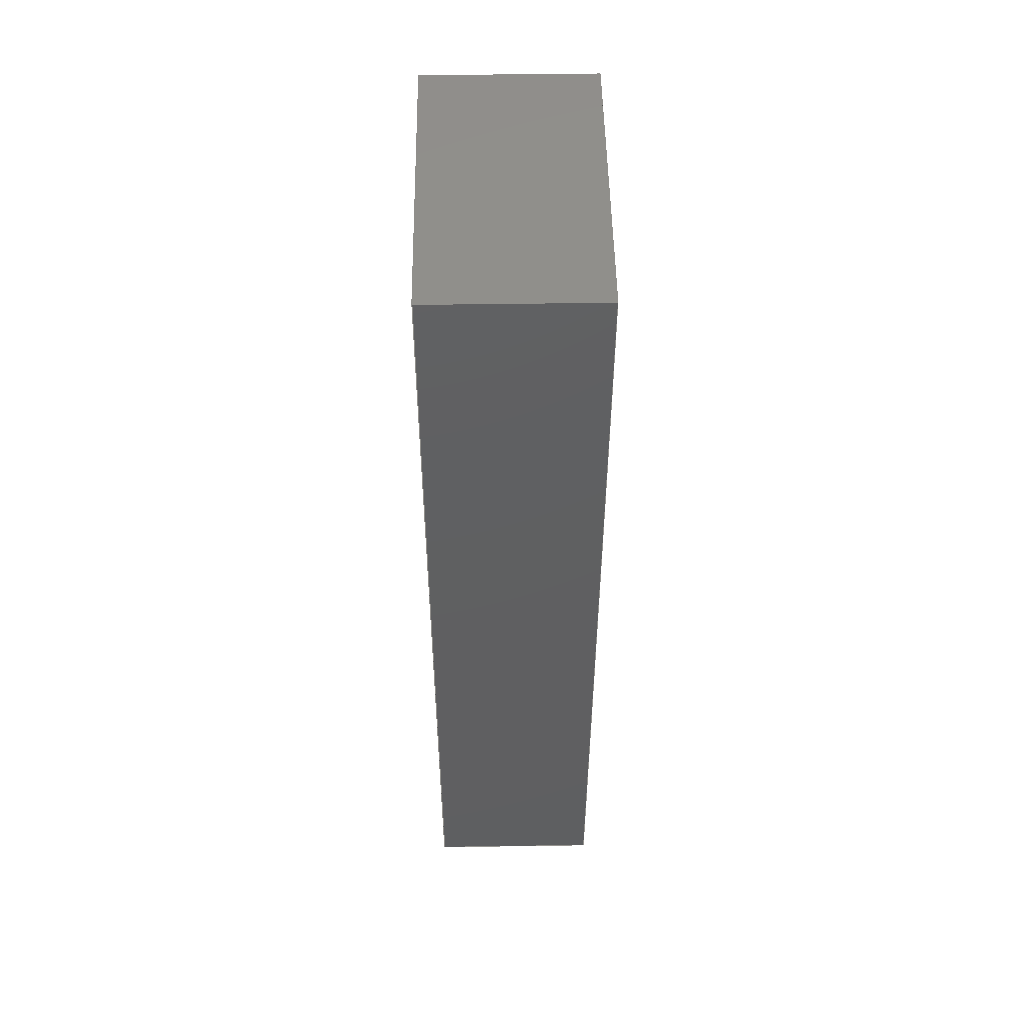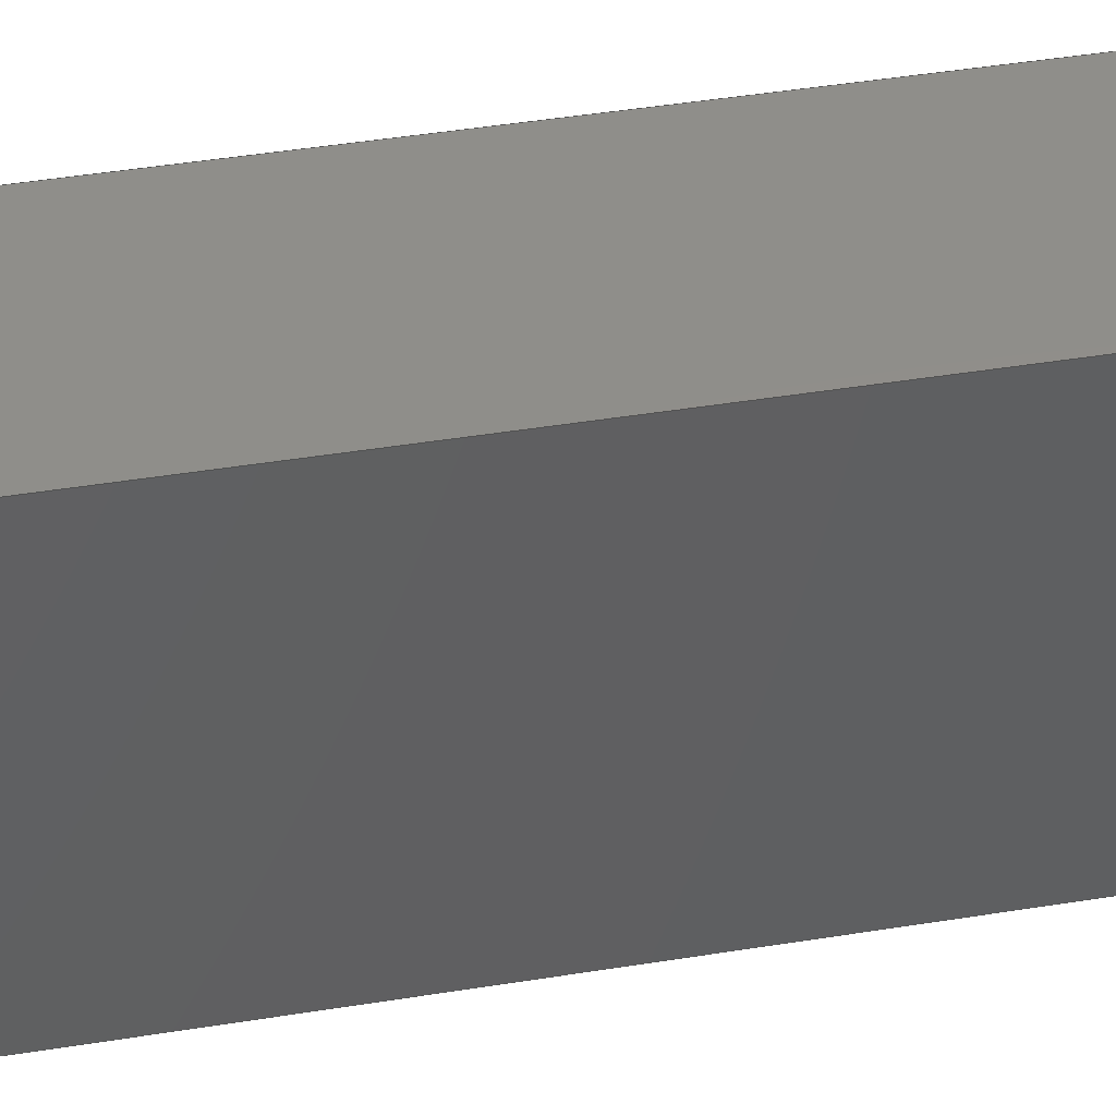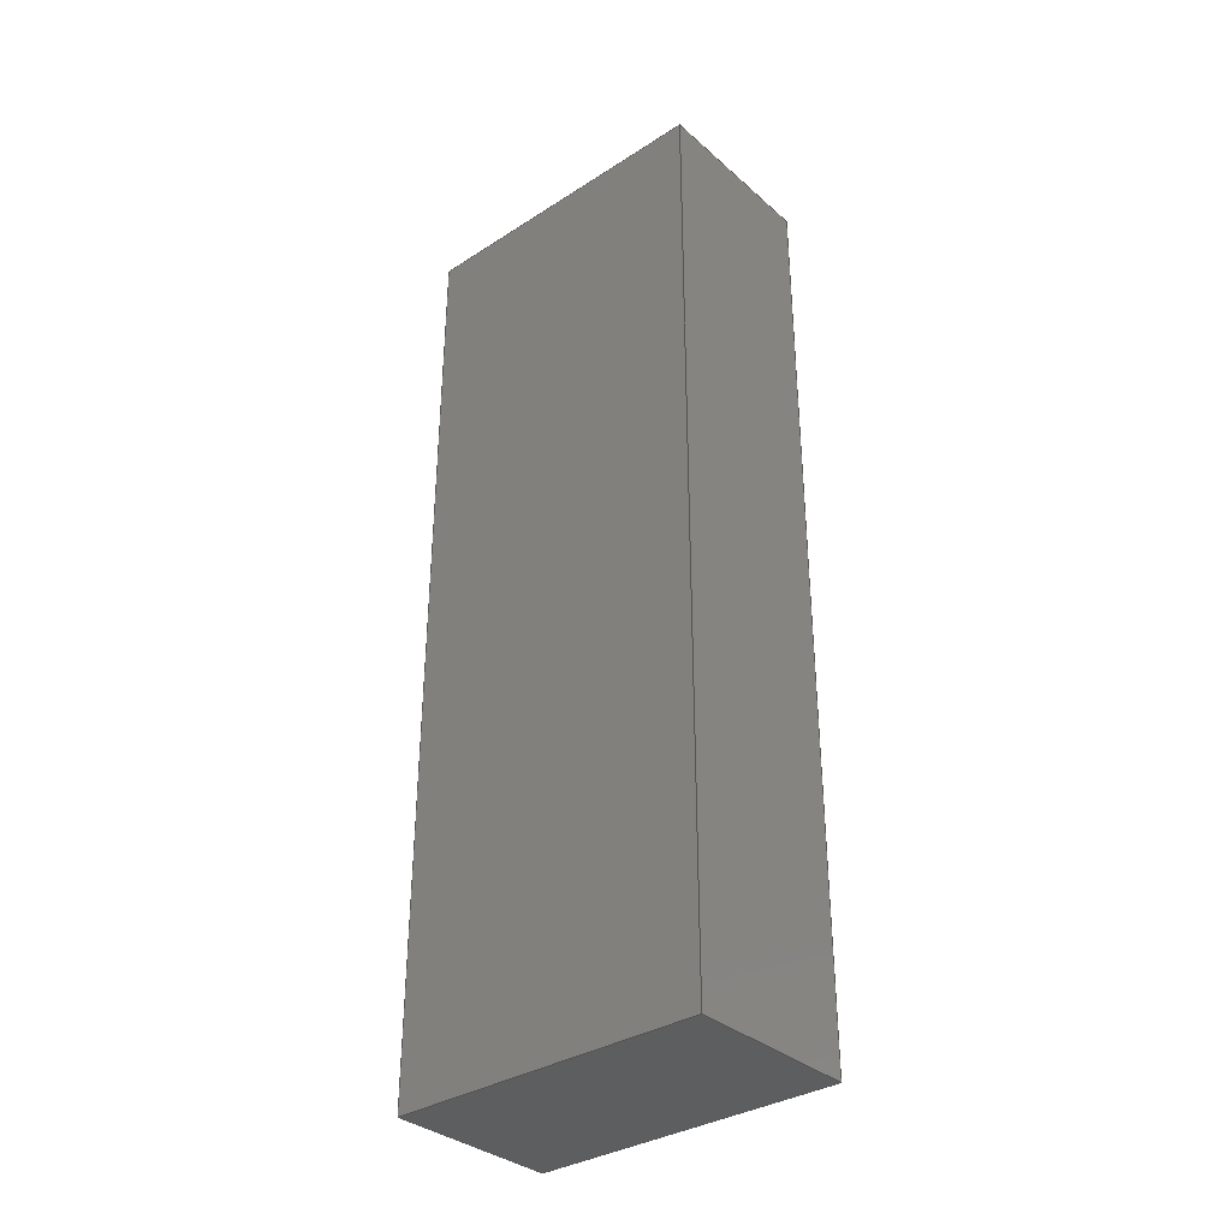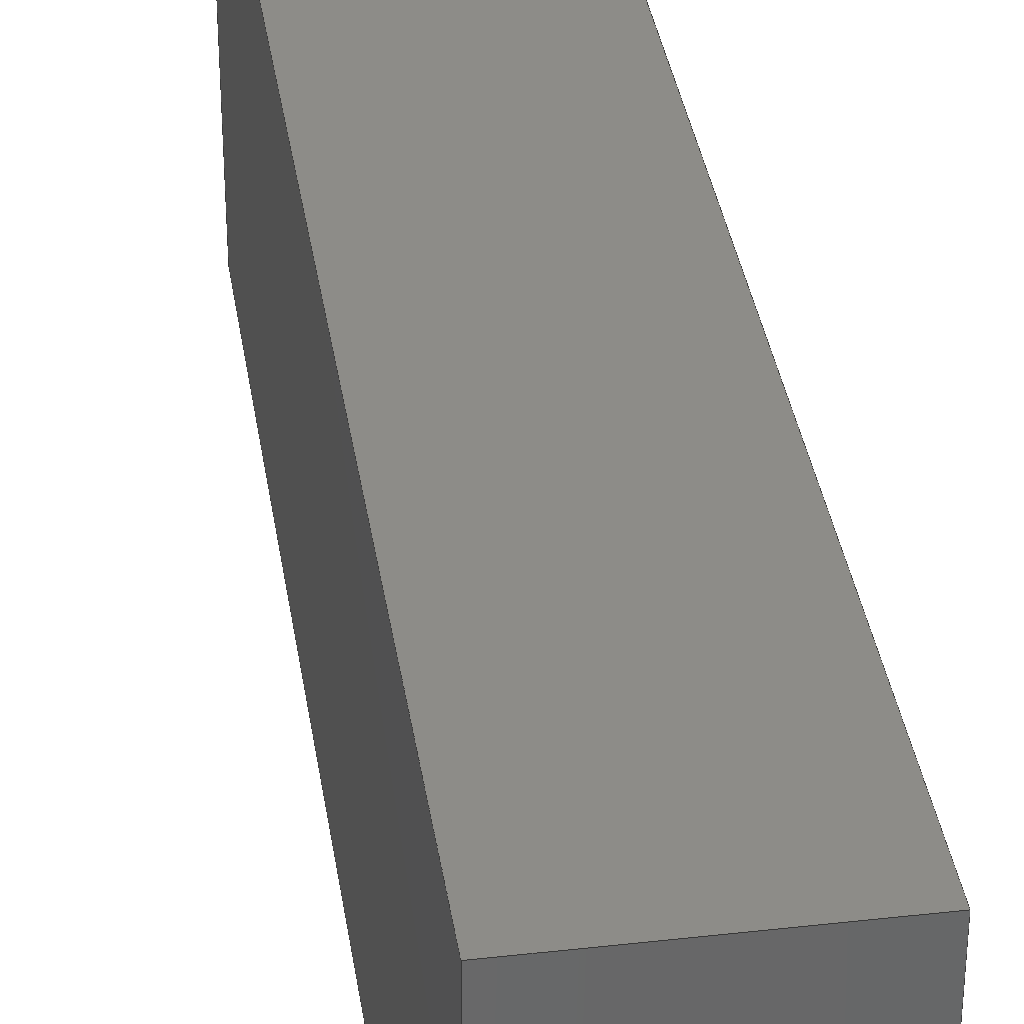
<metadata>
{"format":"step","ext":"step","renderer":"f3d","projection":"perspective","resolution":1024,"background":"white","views":[{"elev":50.4,"azim":179.1,"up":"+Z"},{"elev":45.0,"azim":79.4,"up":"+Y"},{"elev":-34.3,"azim":-49.3,"up":"+Z"},{"elev":35.8,"azim":171.5,"up":"+Y"}]}
</metadata>
<code>
ISO-10303-21;
DATA;
#1 = ORIENTED_EDGE ( 'NONE', *, *, #162, .T. ) ;
#2 = LOCAL_TIME ( 10, 19, 9, #23 ) ;
#3 = APPLICATION_PROTOCOL_DEFINITION ( 'international standard', 'config_control_design', 1994, #63 ) ;
#4 = CC_DESIGN_PERSON_AND_ORGANIZATION_ASSIGNMENT ( #189, #20, ( #62 ) ) ;
#5 = APPLICATION_CONTEXT ( 'configuration controlled 3d designs of mechanical parts and assemblies' ) ;
#6 = APPROVAL_ROLE ( '' ) ;
#7 = DIRECTION ( 'NONE',  ( -1, -0, -0 ) ) ;
#8 = VECTOR ( 'NONE', #221, 1000 ) ;
#9 = SECURITY_CLASSIFICATION ( '', '', #133 ) ;
#10 = APPROVAL ( #206, 'UNSPECIFIED' ) ;
#11 = CARTESIAN_POINT ( 'NONE',  ( 13.5, -24.5, 72.5 ) ) ;
#12 = ORIENTED_EDGE ( 'NONE', *, *, #222, .T. ) ;
#13 = VERTEX_POINT ( 'NONE', #176 ) ;
#14 = DIRECTION ( 'NONE',  ( 0, 0, -1 ) ) ;
#15 = DIRECTION ( 'NONE',  ( 1, 0, 0 ) ) ;
#16 = EDGE_CURVE ( 'NONE', #13, #95, #136, .T. ) ;
#17 = APPROVAL_PERSON_ORGANIZATION ( #97, #71, #6 ) ;
#18 = DIRECTION ( 'NONE',  ( -0, 1, -0 ) ) ;
#19 = AXIS2_PLACEMENT_3D ( 'NONE', #30, #117, #207 ) ;
#20 = PERSON_AND_ORGANIZATION_ROLE ( 'design_owner' ) ;
#21 = ORIENTED_EDGE ( 'NONE', *, *, #190, .T. ) ;
#22 = CALENDAR_DATE ( 2024, 22, 3 ) ;
#23 = COORDINATED_UNIVERSAL_TIME_OFFSET ( 6, 0, .BEHIND. ) ;
#24 = EDGE_LOOP ( 'NONE', ( #41, #231, #143, #60 ) ) ;
#25 = DATE_AND_TIME ( #59, #212 ) ;
#26 = VERTEX_POINT ( 'NONE', #195 ) ;
#27 = ORGANIZATION ( 'UNSPECIFIED', 'UNSPECIFIED', '' ) ;
#28 = PERSON_AND_ORGANIZATION_ROLE ( 'creator' ) ;
#29 = FACE_OUTER_BOUND ( 'NONE', #83, .T. ) ;
#30 = CARTESIAN_POINT ( 'NONE',  ( 13.5, 24.5, 72.5 ) ) ;
#31 = DIRECTION ( 'NONE',  ( -1, -0, -0 ) ) ;
#32 = AXIS2_PLACEMENT_3D ( 'NONE', #157, #196, #211 ) ;
#33 = DIRECTION ( 'NONE',  ( 1, 0, 0 ) ) ;
#34 = DESIGN_CONTEXT ( 'detailed design', #63, 'design' ) ;
#35 = CARTESIAN_POINT ( 'NONE',  ( -13.5, -24.5, 72.5 ) ) ;
#36 = ADVANCED_FACE ( 'NONE', ( #116 ), #179, .F. ) ;
#37 = LINE ( 'NONE', #35, #72 ) ;
#38 = APPLICATION_PROTOCOL_DEFINITION ( 'international standard', 'config_control_design', 1994, #5 ) ;
#39 = APPROVAL_DATE_TIME ( #177, #71 ) ;
#40 = AXIS2_PLACEMENT_3D ( 'NONE', #11, #138, #87 ) ;
#41 = ORIENTED_EDGE ( 'NONE', *, *, #147, .T. ) ;
#42 = DATE_AND_TIME ( #22, #213 ) ;
#43 = FACE_OUTER_BOUND ( 'NONE', #229, .T. ) ;
#44 = DATE_TIME_ROLE ( 'classification_date' ) ;
#45 = CARTESIAN_POINT ( 'NONE',  ( -13.5, 24.5, 72.5 ) ) ;
#46 = CARTESIAN_POINT ( 'NONE',  ( 13.5, 24.5, -72.5 ) ) ;
#47 = ORIENTED_EDGE ( 'NONE', *, *, #230, .T. ) ;
#48 = LINE ( 'NONE', #165, #168 ) ;
#49 = AXIS2_PLACEMENT_3D ( 'NONE', #88, #33, #122 ) ;
#50 = LINE ( 'NONE', #148, #58 ) ;
#51 = CARTESIAN_POINT ( 'NONE',  ( 13.5, -24.5, -72.5 ) ) ;
#52 = DIRECTION ( 'NONE',  ( 0, -1, 0 ) ) ;
#53 = VECTOR ( 'NONE', #18, 1000 ) ;
#54 = ADVANCED_FACE ( 'NONE', ( #29 ), #104, .F. ) ;
#55 = VERTEX_POINT ( 'NONE', #159 ) ;
#56 = APPROVAL_DATE_TIME ( #149, #10 ) ;
#57 = EDGE_LOOP ( 'NONE', ( #151, #174, #160, #84 ) ) ;
#58 = VECTOR ( 'NONE', #110, 1000 ) ;
#59 = CALENDAR_DATE ( 2024, 22, 3 ) ;
#60 = ORIENTED_EDGE ( 'NONE', *, *, #89, .T. ) ;
#61 = ORIENTED_EDGE ( 'NONE', *, *, #185, .T. ) ;
#62 = PRODUCT ( 'Turnigy 5000mAh 3S_Predeterminado_sldprt', 'Turnigy 5000mAh 3S_Predeterminado_sldprt', '', ( #74 ) ) ;
#63 = APPLICATION_CONTEXT ( 'configuration controlled 3d designs of mechanical parts and assemblies' ) ;
#64 = CARTESIAN_POINT ( 'NONE',  ( 13.5, 24.5, 72.5 ) ) ;
#65 = VECTOR ( 'NONE', #31, 1000 ) ;
#66 = DIRECTION ( 'NONE',  ( -0, -0, 1 ) ) ;
#67 = CARTESIAN_POINT ( 'NONE',  ( -13.5, -24.5, 72.5 ) ) ;
#68 = PERSON ( 'UNSPECIFIED', 'UNSPECIFIED', 'UNSPECIFIED', ('UNSPECIFIED'), ('UNSPECIFIED'), ('UNSPECIFIED') ) ;
#69 =( GEOMETRIC_REPRESENTATION_CONTEXT ( 3 ) GLOBAL_UNCERTAINTY_ASSIGNED_CONTEXT ( ( #217 ) ) GLOBAL_UNIT_ASSIGNED_CONTEXT ( ( #236, #93, #70 ) ) REPRESENTATION_CONTEXT ( 'NONE', 'WORKASPACE' ) );
#70 =( NAMED_UNIT ( * ) SI_UNIT ( $, .STERADIAN. ) SOLID_ANGLE_UNIT ( ) );
#71 = APPROVAL ( #98, 'UNSPECIFIED' ) ;
#72 = VECTOR ( 'NONE', #198, 1000 ) ;
#73 = DIRECTION ( 'NONE',  ( -0, 0, 1 ) ) ;
#74 = MECHANICAL_CONTEXT ( 'NONE', #5, 'mechanical' ) ;
#75 = ADVANCED_FACE ( 'NONE', ( #43 ), #102, .F. ) ;
#76 = CC_DESIGN_APPROVAL ( #71, ( #114 ) ) ;
#77 = COORDINATED_UNIVERSAL_TIME_OFFSET ( 6, 0, .BEHIND. ) ;
#78 = ADVANCED_BREP_SHAPE_REPRESENTATION ( 'Turnigy 5000mAh 3S_Predeterminado_sldprt', ( #171, #203 ), #69 ) ;
#79 = PERSON_AND_ORGANIZATION_ROLE ( 'design_supplier' ) ;
#80 = CC_DESIGN_DATE_AND_TIME_ASSIGNMENT ( #25, #208, ( #114 ) ) ;
#81 = CARTESIAN_POINT ( 'NONE',  ( -13.5, 24.5, 72.5 ) ) ;
#82 = PERSON_AND_ORGANIZATION ( #68, #27 ) ;
#83 = EDGE_LOOP ( 'NONE', ( #1, #215, #180, #100 ) ) ;
#84 = ORIENTED_EDGE ( 'NONE', *, *, #123, .T. ) ;
#85 = CC_DESIGN_PERSON_AND_ORGANIZATION_ASSIGNMENT ( #224, #130, ( #114 ) ) ;
#86 = CARTESIAN_POINT ( 'NONE',  ( 13.5, -24.5, 72.5 ) ) ;
#87 = DIRECTION ( 'NONE',  ( 0, 2.393e-17, 1 ) ) ;
#88 = CARTESIAN_POINT ( 'NONE',  ( -13.5, 0, 0 ) ) ;
#89 = EDGE_CURVE ( 'NONE', #119, #227, #192, .T. ) ;
#90 = LINE ( 'NONE', #51, #232 ) ;
#91 = VECTOR ( 'NONE', #52, 1000 ) ;
#92 = PLANE ( 'NONE',  #115 ) ;
#93 =( NAMED_UNIT ( * ) PLANE_ANGLE_UNIT ( ) SI_UNIT ( $, .RADIAN. ) );
#94 = CARTESIAN_POINT ( 'NONE',  ( 13.5, 24.5, -72.5 ) ) ;
#95 = VERTEX_POINT ( 'NONE', #81 ) ;
#96 = PERSON_AND_ORGANIZATION ( #68, #27 ) ;
#97 = PERSON_AND_ORGANIZATION ( #68, #27 ) ;
#98 = APPROVAL_STATUS ( 'not_yet_approved' ) ;
#99 = ORIENTED_EDGE ( 'NONE', *, *, #16, .F. ) ;
#100 = ORIENTED_EDGE ( 'NONE', *, *, #16, .T. ) ;
#101 = ADVANCED_FACE ( 'NONE', ( #141 ), #161, .T. ) ;
#102 = PLANE ( 'NONE',  #19 ) ;
#103 = ORIENTED_EDGE ( 'NONE', *, *, #118, .T. ) ;
#104 = PLANE ( 'NONE',  #166 ) ;
#105 = LINE ( 'NONE', #184, #145 ) ;
#106 = CC_DESIGN_PERSON_AND_ORGANIZATION_ASSIGNMENT ( #96, #28, ( #124 ) ) ;
#107 = CARTESIAN_POINT ( 'NONE',  ( 0, 0, 0 ) ) ;
#108 = APPROVAL_PERSON_ORGANIZATION ( #152, #10, #150 ) ;
#109 = FACE_OUTER_BOUND ( 'NONE', #57, .T. ) ;
#110 = DIRECTION ( 'NONE',  ( -0, 1, -0 ) ) ;
#111 = APPROVAL ( #139, 'UNSPECIFIED' ) ;
#112 = VERTEX_POINT ( 'NONE', #233 ) ;
#113 = PERSON_AND_ORGANIZATION ( #68, #27 ) ;
#114 = PRODUCT_DEFINITION ( 'UNKNOWN', '', #124, #34 ) ;
#115 = AXIS2_PLACEMENT_3D ( 'NONE', #94, #73, #15 ) ;
#116 = FACE_OUTER_BOUND ( 'NONE', #24, .T. ) ;
#117 = DIRECTION ( 'NONE',  ( 0, -1, 0 ) ) ;
#118 = EDGE_CURVE ( 'NONE', #55, #95, #193, .T. ) ;
#119 = VERTEX_POINT ( 'NONE', #214 ) ;
#120 = VERTEX_POINT ( 'NONE', #46 ) ;
#121 = EDGE_LOOP ( 'NONE', ( #205, #126, #153, #209 ) ) ;
#122 = DIRECTION ( 'NONE',  ( 0, 0, -1 ) ) ;
#123 = EDGE_CURVE ( 'NONE', #112, #26, #90, .T. ) ;
#124 = PRODUCT_DEFINITION_FORMATION_WITH_SPECIFIED_SOURCE ( 'ANY', '', #62, .NOT_KNOWN. ) ;
#125 = CARTESIAN_POINT ( 'NONE',  ( -13.5, 24.5, -72.5 ) ) ;
#126 = ORIENTED_EDGE ( 'NONE', *, *, #147, .F. ) ;
#127 = DIRECTION ( 'NONE',  ( -1, -0, -0 ) ) ;
#128 = FACE_OUTER_BOUND ( 'NONE', #121, .T. ) ;
#129 = VECTOR ( 'NONE', #202, 1000 ) ;
#130 = PERSON_AND_ORGANIZATION_ROLE ( 'creator' ) ;
#131 = PERSON_AND_ORGANIZATION ( #68, #27 ) ;
#132 = PRODUCT_RELATED_PRODUCT_CATEGORY ( 'detail', '', ( #62 ) ) ;
#133 = SECURITY_CLASSIFICATION_LEVEL ( 'unclassified' ) ;
#134 = VECTOR ( 'NONE', #7, 1000 ) ;
#135 = LOCAL_TIME ( 10, 19, 9, #77 ) ;
#136 = LINE ( 'NONE', #64, #65 ) ;
#137 = SHAPE_DEFINITION_REPRESENTATION ( #172, #78 ) ;
#138 = DIRECTION ( 'NONE',  ( 0, 1, -2.393e-17 ) ) ;
#139 = APPROVAL_STATUS ( 'not_yet_approved' ) ;
#140 = ORIENTED_EDGE ( 'NONE', *, *, #237, .T. ) ;
#141 = FACE_OUTER_BOUND ( 'NONE', #197, .T. ) ;
#142 = CC_DESIGN_APPROVAL ( #10, ( #124 ) ) ;
#143 = ORIENTED_EDGE ( 'NONE', *, *, #222, .F. ) ;
#144 = DIRECTION ( 'NONE',  ( -0, -0, 1 ) ) ;
#145 = VECTOR ( 'NONE', #201, 1000 ) ;
#146 = LINE ( 'NONE', #183, #8 ) ;
#147 = EDGE_CURVE ( 'NONE', #227, #26, #37, .T. ) ;
#148 = CARTESIAN_POINT ( 'NONE',  ( 13.5, 24.5, -72.5 ) ) ;
#149 = DATE_AND_TIME ( #210, #2 ) ;
#150 = APPROVAL_ROLE ( '' ) ;
#151 = ORIENTED_EDGE ( 'NONE', *, *, #199, .T. ) ;
#152 = PERSON_AND_ORGANIZATION ( #68, #27 ) ;
#153 = ORIENTED_EDGE ( 'NONE', *, *, #162, .F. ) ;
#154 = CLOSED_SHELL ( 'NONE', ( #200, #75, #54, #36, #101, #218 ) ) ;
#155 = COORDINATED_UNIVERSAL_TIME_OFFSET ( 6, 0, .BEHIND. ) ;
#156 = VECTOR ( 'NONE', #66, 1000 ) ;
#157 = CARTESIAN_POINT ( 'NONE',  ( 13.5, 0, 0 ) ) ;
#158 = DATE_AND_TIME ( #194, #135 ) ;
#159 = CARTESIAN_POINT ( 'NONE',  ( -13.5, 24.5, -72.5 ) ) ;
#160 = ORIENTED_EDGE ( 'NONE', *, *, #237, .F. ) ;
#161 = PLANE ( 'NONE',  #32 ) ;
#162 = EDGE_CURVE ( 'NONE', #95, #227, #188, .T. ) ;
#163 = DIRECTION ( 'NONE',  ( -1, 0, -0 ) ) ;
#164 = CARTESIAN_POINT ( 'NONE',  ( -13.5, 24.5, 72.5 ) ) ;
#165 = CARTESIAN_POINT ( 'NONE',  ( 13.5, 24.5, 72.5 ) ) ;
#166 = AXIS2_PLACEMENT_3D ( 'NONE', #178, #14, #163 ) ;
#167 = APPROVAL_PERSON_ORGANIZATION ( #113, #111, #191 ) ;
#168 = VECTOR ( 'NONE', #144, 1000 ) ;
#169 = CC_DESIGN_SECURITY_CLASSIFICATION ( #9, ( #124 ) ) ;
#170 = LINE ( 'NONE', #220, #129 ) ;
#171 = MANIFOLD_SOLID_BREP ( 'Boss-Extrude1', #154 ) ;
#172 = PRODUCT_DEFINITION_SHAPE ( 'NONE', 'NONE',  #114 ) ;
#173 = APPROVAL_DATE_TIME ( #42, #111 ) ;
#174 = ORIENTED_EDGE ( 'NONE', *, *, #230, .F. ) ;
#175 = PERSON_AND_ORGANIZATION_ROLE ( 'classification_officer' ) ;
#176 = CARTESIAN_POINT ( 'NONE',  ( 13.5, 24.5, 72.5 ) ) ;
#177 = DATE_AND_TIME ( #228, #186 ) ;
#178 = CARTESIAN_POINT ( 'NONE',  ( 13.5, 24.5, 72.5 ) ) ;
#179 = PLANE ( 'NONE',  #40 ) ;
#180 = ORIENTED_EDGE ( 'NONE', *, *, #190, .F. ) ;
#181 = CC_DESIGN_PERSON_AND_ORGANIZATION_ASSIGNMENT ( #82, #79, ( #124 ) ) ;
#182 = ORIENTED_EDGE ( 'NONE', *, *, #185, .F. ) ;
#183 = CARTESIAN_POINT ( 'NONE',  ( 13.5, 24.5, -72.5 ) ) ;
#184 = CARTESIAN_POINT ( 'NONE',  ( 13.5, -24.5, 72.5 ) ) ;
#185 = EDGE_CURVE ( 'NONE', #120, #13, #48, .T. ) ;
#186 = LOCAL_TIME ( 10, 19, 9, #226 ) ;
#187 = CC_DESIGN_DATE_AND_TIME_ASSIGNMENT ( #158, #44, ( #9 ) ) ;
#188 = LINE ( 'NONE', #164, #91 ) ;
#189 = PERSON_AND_ORGANIZATION ( #68, #27 ) ;
#190 = EDGE_CURVE ( 'NONE', #13, #119, #170, .T. ) ;
#191 = APPROVAL_ROLE ( '' ) ;
#192 = LINE ( 'NONE', #86, #134 ) ;
#193 = LINE ( 'NONE', #45, #156 ) ;
#194 = CALENDAR_DATE ( 2024, 22, 3 ) ;
#195 = CARTESIAN_POINT ( 'NONE',  ( -13.5, -24.5, -72.5 ) ) ;
#196 = DIRECTION ( 'NONE',  ( 1, 0, 0 ) ) ;
#197 = EDGE_LOOP ( 'NONE', ( #140, #61, #21, #12 ) ) ;
#198 = DIRECTION ( 'NONE',  ( 0, -2.393e-17, -1 ) ) ;
#199 = EDGE_CURVE ( 'NONE', #26, #55, #235, .T. ) ;
#200 = ADVANCED_FACE ( 'NONE', ( #109 ), #92, .F. ) ;
#201 = DIRECTION ( 'NONE',  ( 0, -2.393e-17, -1 ) ) ;
#202 = DIRECTION ( 'NONE',  ( 0, -1, 0 ) ) ;
#203 = AXIS2_PLACEMENT_3D ( 'NONE', #107, #204, #216 ) ;
#204 = DIRECTION ( 'NONE',  ( 0, 0, 1 ) ) ;
#205 = ORIENTED_EDGE ( 'NONE', *, *, #199, .F. ) ;
#206 = APPROVAL_STATUS ( 'not_yet_approved' ) ;
#207 = DIRECTION ( 'NONE',  ( 0, -0, -1 ) ) ;
#208 = DATE_TIME_ROLE ( 'creation_date' ) ;
#209 = ORIENTED_EDGE ( 'NONE', *, *, #118, .F. ) ;
#210 = CALENDAR_DATE ( 2024, 22, 3 ) ;
#211 = DIRECTION ( 'NONE',  ( 0, 0, -1 ) ) ;
#212 = LOCAL_TIME ( 10, 19, 9, #223 ) ;
#213 = LOCAL_TIME ( 10, 19, 9, #155 ) ;
#214 = CARTESIAN_POINT ( 'NONE',  ( 13.5, -24.5, 72.5 ) ) ;
#215 = ORIENTED_EDGE ( 'NONE', *, *, #89, .F. ) ;
#216 = DIRECTION ( 'NONE',  ( 1, 0, 0 ) ) ;
#217 = UNCERTAINTY_MEASURE_WITH_UNIT (LENGTH_MEASURE( 1e-05 ), #236, 'distance_accuracy_value', 'NONE');
#218 = ADVANCED_FACE ( 'NONE', ( #128 ), #234, .F. ) ;
#219 = CC_DESIGN_APPROVAL ( #111, ( #9 ) ) ;
#220 = CARTESIAN_POINT ( 'NONE',  ( 13.5, 24.5, 72.5 ) ) ;
#221 = DIRECTION ( 'NONE',  ( -1, -0, -0 ) ) ;
#222 = EDGE_CURVE ( 'NONE', #119, #112, #105, .T. ) ;
#223 = COORDINATED_UNIVERSAL_TIME_OFFSET ( 6, 0, .BEHIND. ) ;
#224 = PERSON_AND_ORGANIZATION ( #68, #27 ) ;
#225 = CC_DESIGN_PERSON_AND_ORGANIZATION_ASSIGNMENT ( #131, #175, ( #9 ) ) ;
#226 = COORDINATED_UNIVERSAL_TIME_OFFSET ( 6, 0, .BEHIND. ) ;
#227 = VERTEX_POINT ( 'NONE', #67 ) ;
#228 = CALENDAR_DATE ( 2024, 22, 3 ) ;
#229 = EDGE_LOOP ( 'NONE', ( #103, #99, #182, #47 ) ) ;
#230 = EDGE_CURVE ( 'NONE', #120, #55, #146, .T. ) ;
#231 = ORIENTED_EDGE ( 'NONE', *, *, #123, .F. ) ;
#232 = VECTOR ( 'NONE', #127, 1000 ) ;
#233 = CARTESIAN_POINT ( 'NONE',  ( 13.5, -24.5, -72.5 ) ) ;
#234 = PLANE ( 'NONE',  #49 ) ;
#235 = LINE ( 'NONE', #125, #53 ) ;
#236 =( LENGTH_UNIT ( ) NAMED_UNIT ( * ) SI_UNIT ( .MILLI., .METRE. ) );
#237 = EDGE_CURVE ( 'NONE', #112, #120, #50, .T. ) ;
ENDSEC;
END-ISO-10303-21;

</code>
